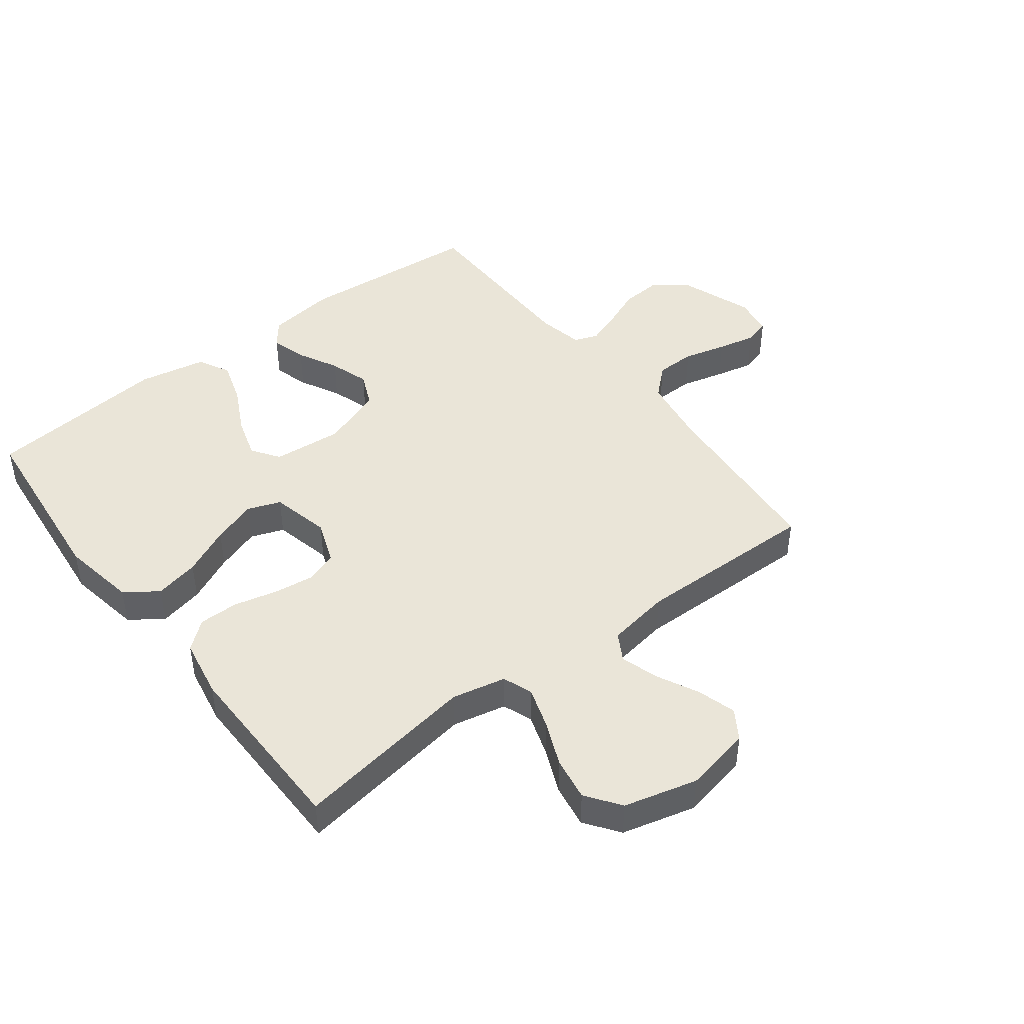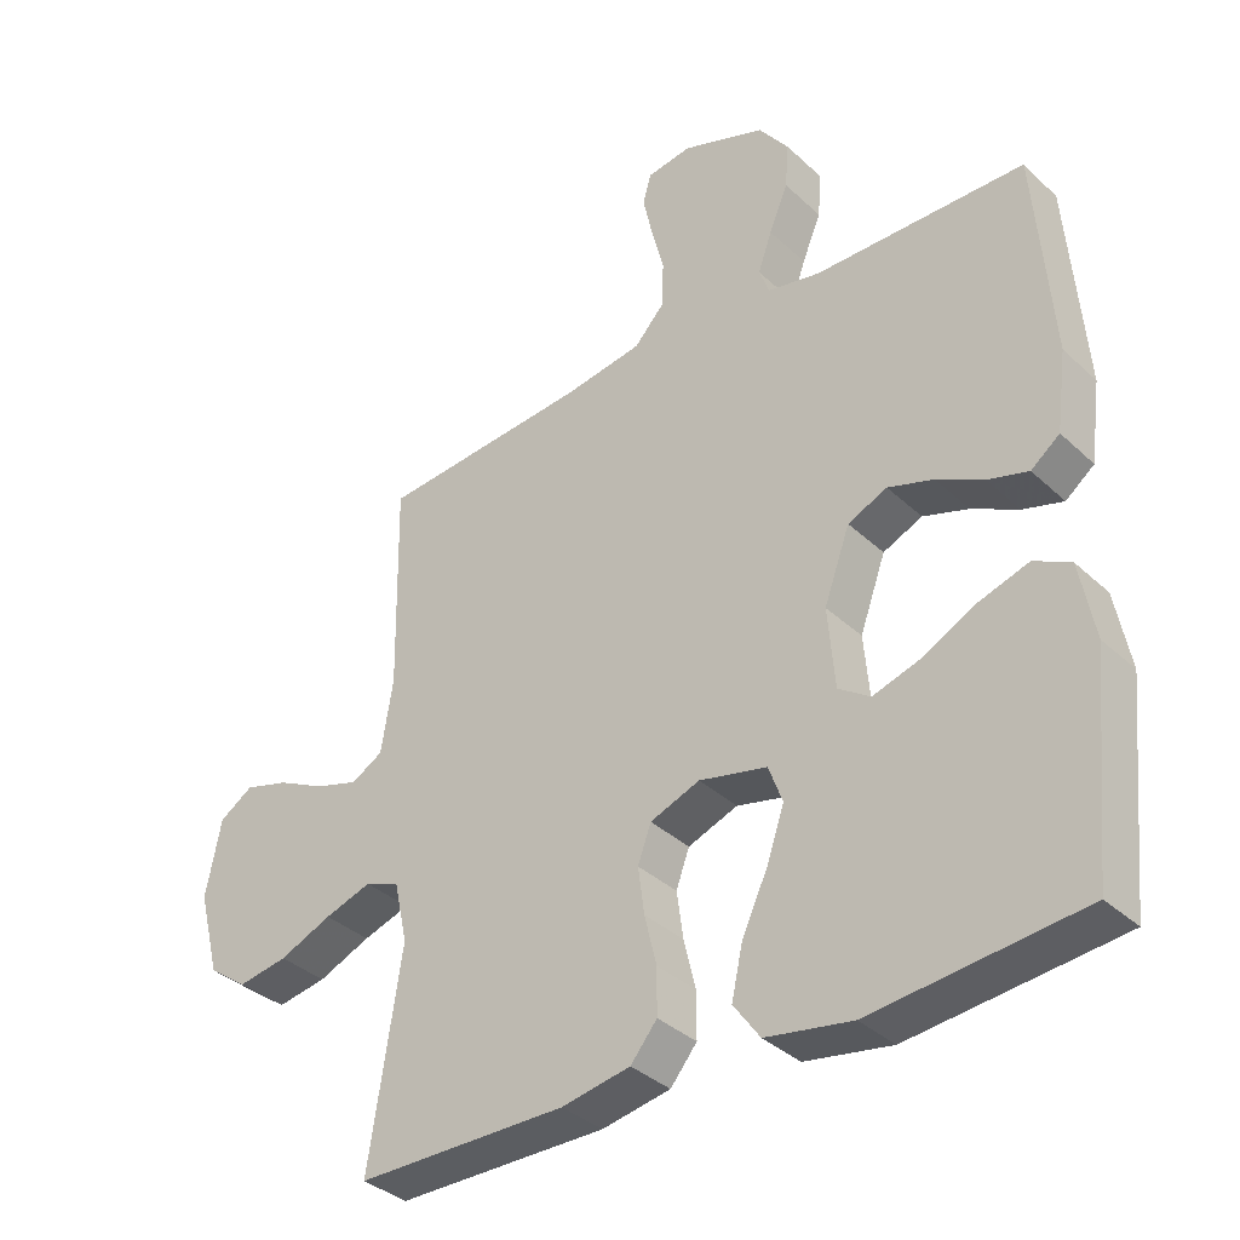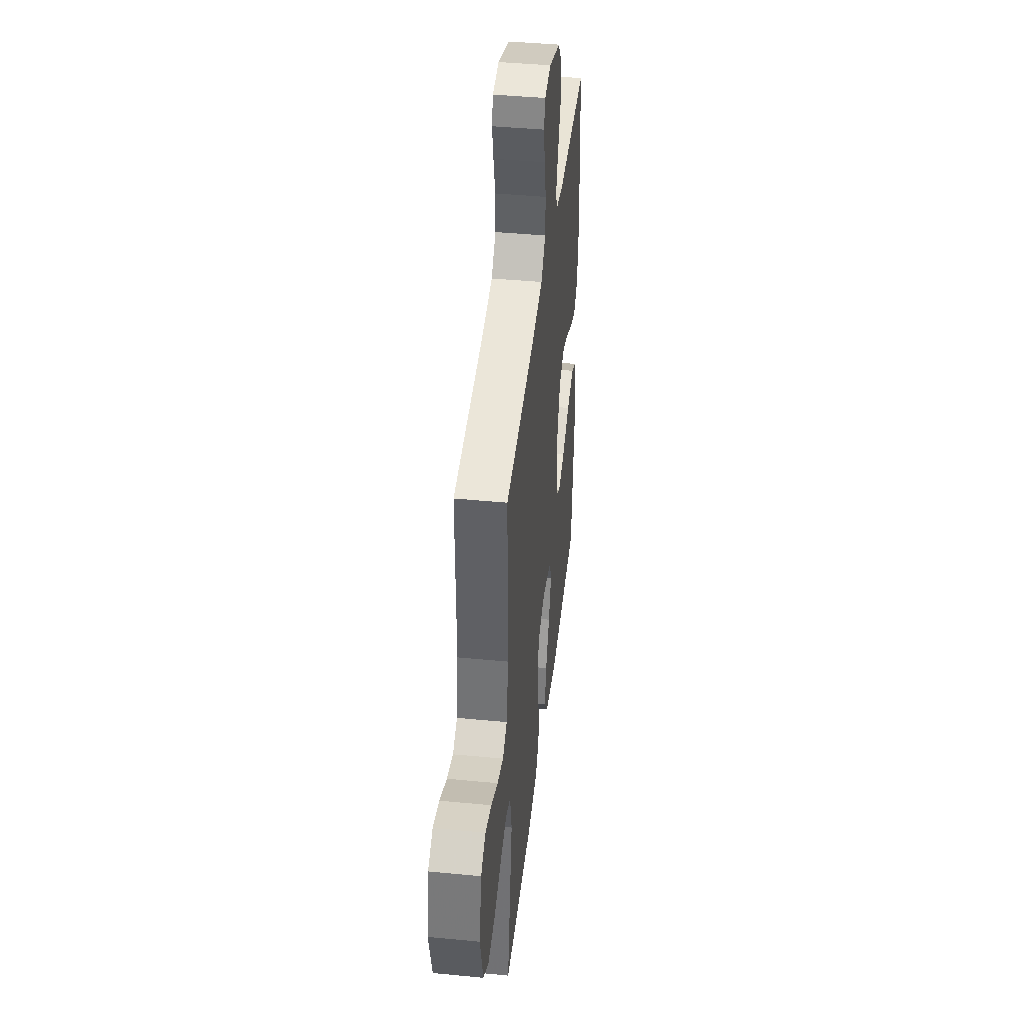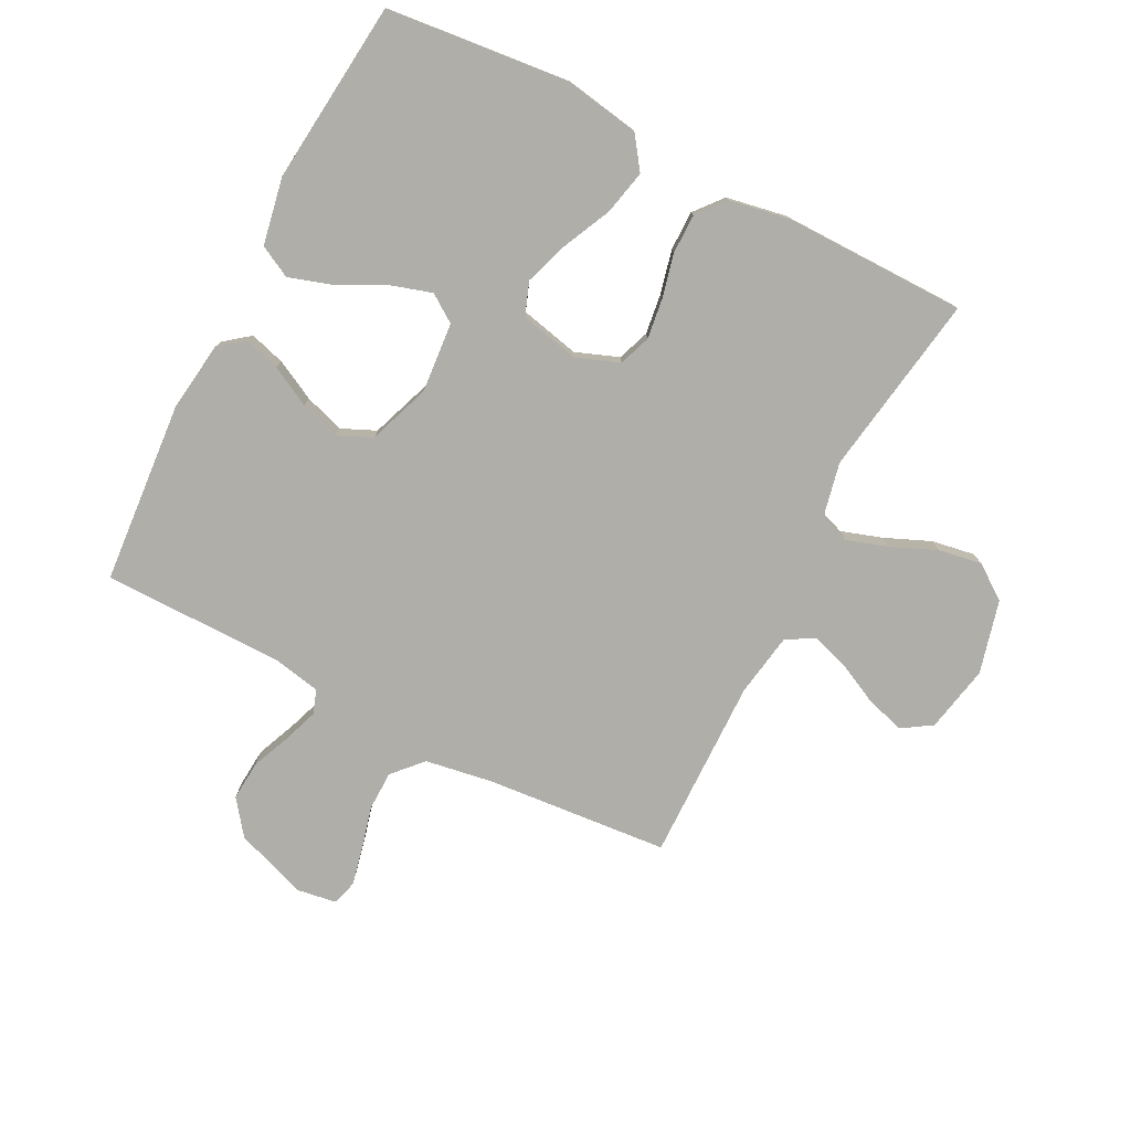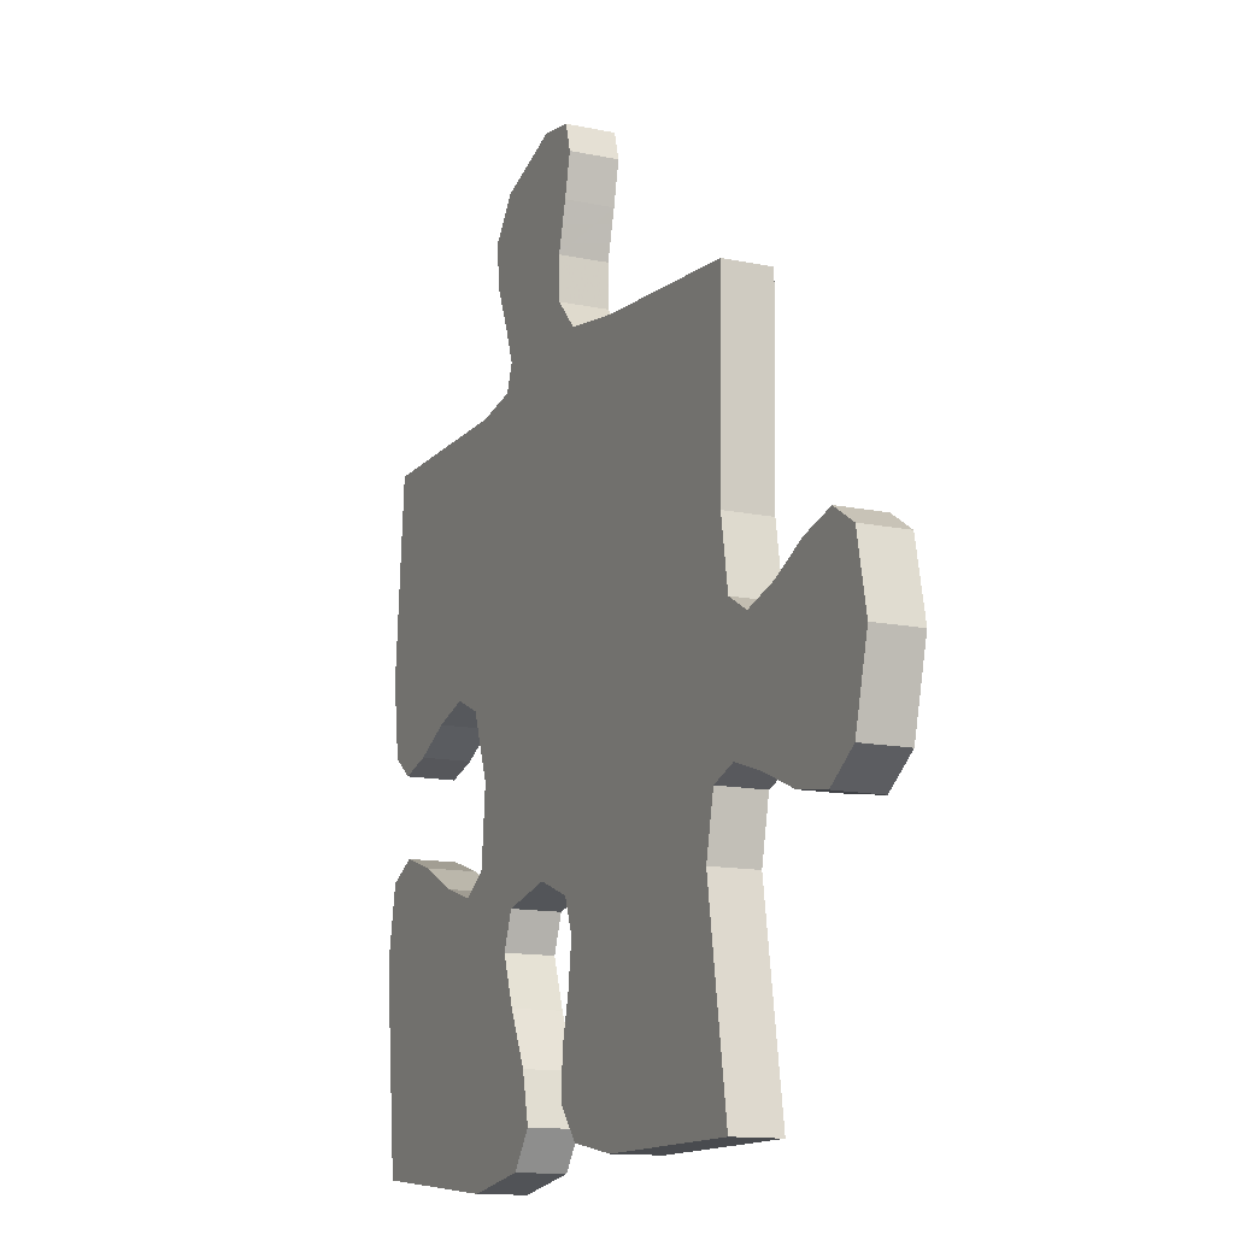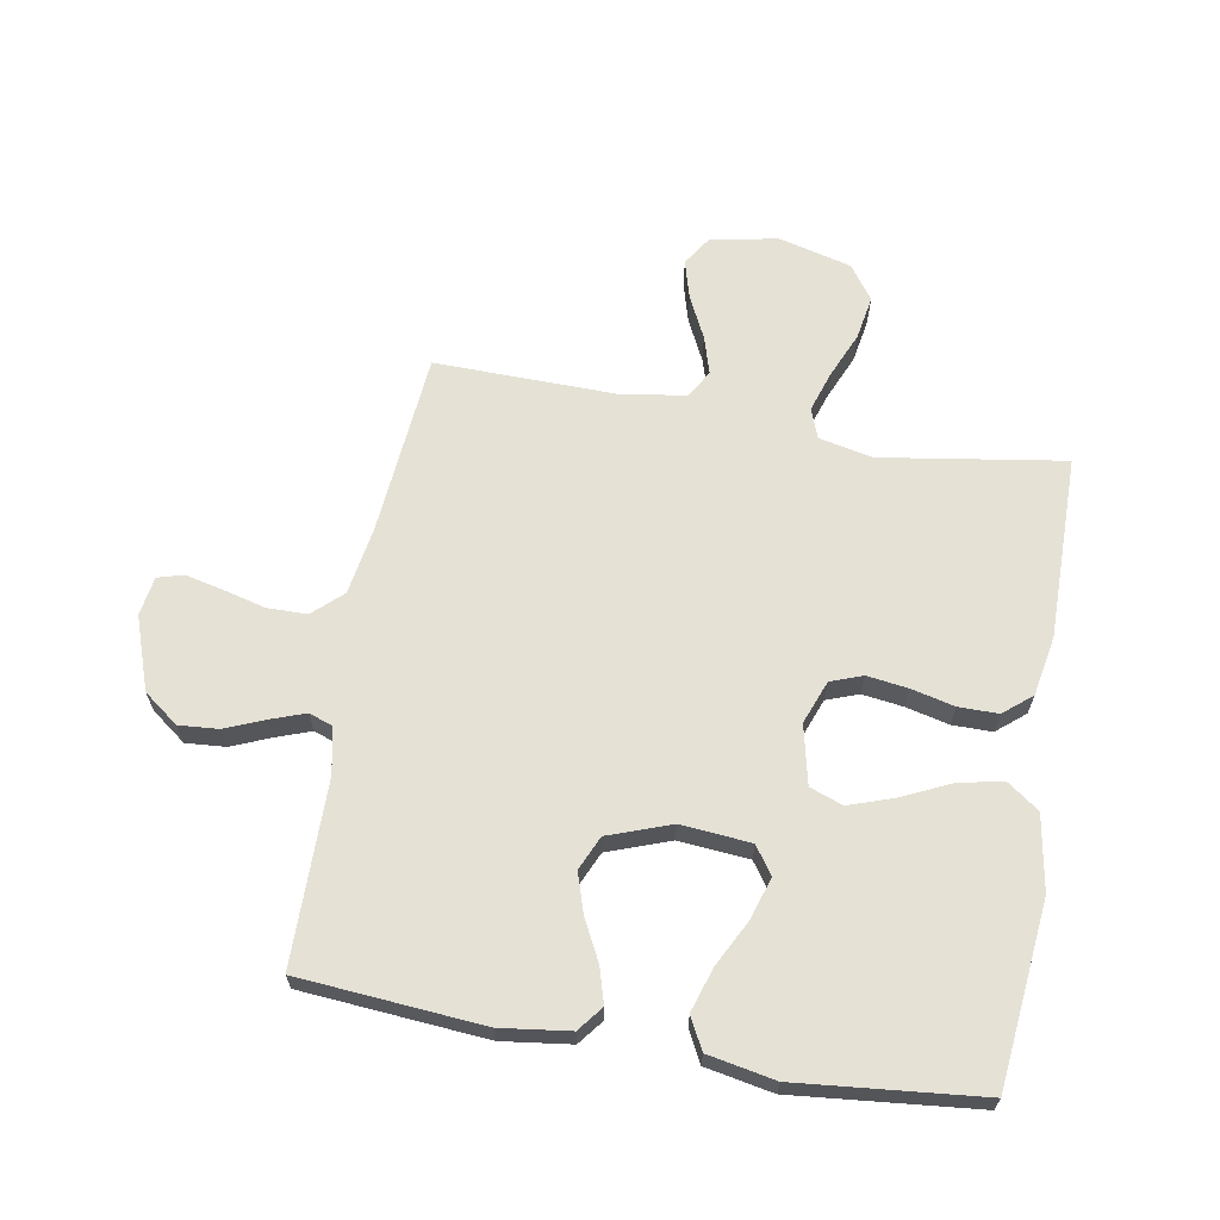
<metadata>
{"format":"obj","ext":"obj","renderer":"f3d","projection":"perspective","resolution":1024,"background":"white","views":[{"elev":44.9,"azim":-127.5,"up":"+Y"},{"elev":-35.8,"azim":39.6,"up":"+Z"},{"elev":42.7,"azim":-83.4,"up":"+Z"},{"elev":-77.5,"azim":152.8,"up":"+Y"},{"elev":-13.5,"azim":-115.2,"up":"+Z"},{"elev":65.1,"azim":100.0,"up":"+Y"}]}
</metadata>
<code>
v -0.5 0.07 -0.5
v -0.453 0.07 -0.2
v -0.472 0.07 -0.112
v -0.521 0.07 -0.094
v -0.588 0.07 -0.116
v -0.663 0.07 -0.148
v -0.734 0.07 -0.16
v -0.79 0.07 -0.12
v -0.821 0.07 0
v -0.799 0.07 0.11
v -0.751 0.07 0.141
v -0.688 0.07 0.123
v -0.619 0.07 0.089
v -0.557 0.07 0.07
v -0.512 0.07 0.096
v -0.495 0.07 0.2
v -0.5 0.07 0.5
v -0.2 0.07 0.526
v -0.089 0.07 0.544
v -0.045 0.07 0.592
v -0.044 0.07 0.657
v -0.062 0.07 0.727
v -0.076 0.07 0.789
v -0.064 0.07 0.831
v 0 0.07 0.841
v 0.119 0.07 0.799
v 0.162 0.07 0.742
v 0.157 0.07 0.677
v 0.13 0.07 0.612
v 0.11 0.07 0.556
v 0.124 0.07 0.517
v 0.2 0.07 0.502
v 0.5 0.07 0.5
v 0.524 0.07 0.2
v 0.509 0.07 0.087
v 0.468 0.07 0.055
v 0.41 0.07 0.072
v 0.344 0.07 0.106
v 0.279 0.07 0.127
v 0.223 0.07 0.102
v 0.186 0.07 0
v 0.196 0.07 -0.115
v 0.241 0.07 -0.146
v 0.309 0.07 -0.125
v 0.385 0.07 -0.086
v 0.457 0.07 -0.063
v 0.509 0.07 -0.09
v 0.53 0.07 -0.2
v 0.5 0.07 -0.5
v 0.2 0.07 -0.531
v 0.077 0.07 -0.51
v 0.039 0.07 -0.457
v 0.055 0.07 -0.384
v 0.092 0.07 -0.305
v 0.117 0.07 -0.232
v 0.097 0.07 -0.178
v 0 0.07 -0.156
v -0.071 0.07 -0.183
v -0.09 0.07 -0.235
v -0.081 0.07 -0.302
v -0.064 0.07 -0.373
v -0.064 0.07 -0.438
v -0.102 0.07 -0.484
v -0.2 0.07 -0.502
v -0.5 0 -0.5
v -0.453 0 -0.2
v -0.472 0 -0.112
v -0.521 0 -0.094
v -0.588 0 -0.116
v -0.663 0 -0.148
v -0.734 0 -0.16
v -0.79 0 -0.12
v -0.821 0 0
v -0.799 0 0.11
v -0.751 0 0.141
v -0.688 0 0.123
v -0.619 0 0.089
v -0.557 0 0.07
v -0.512 0 0.096
v -0.495 0 0.2
v -0.5 0 0.5
v -0.2 0 0.526
v -0.089 0 0.544
v -0.045 0 0.592
v -0.044 0 0.657
v -0.062 0 0.727
v -0.076 0 0.789
v -0.064 0 0.831
v 0 0 0.841
v 0.119 0 0.799
v 0.162 0 0.742
v 0.157 0 0.677
v 0.13 0 0.612
v 0.11 0 0.556
v 0.124 0 0.517
v 0.2 0 0.502
v 0.5 0 0.5
v 0.524 0 0.2
v 0.509 0 0.087
v 0.468 0 0.055
v 0.41 0 0.072
v 0.344 0 0.106
v 0.279 0 0.127
v 0.223 0 0.102
v 0.186 0 0
v 0.196 0 -0.115
v 0.241 0 -0.146
v 0.309 0 -0.125
v 0.385 0 -0.086
v 0.457 0 -0.063
v 0.509 0 -0.09
v 0.53 0 -0.2
v 0.5 0 -0.5
v 0.2 0 -0.531
v 0.077 0 -0.51
v 0.039 0 -0.457
v 0.055 0 -0.384
v 0.092 0 -0.305
v 0.117 0 -0.232
v 0.097 0 -0.178
v 0 0 -0.156
v -0.071 0 -0.183
v -0.09 0 -0.235
v -0.081 0 -0.302
v -0.064 0 -0.373
v -0.064 0 -0.438
v -0.102 0 -0.484
v -0.2 0 -0.502
f 64 1 2
f 63 64 2
f 62 63 2
f 61 62 2
f 60 61 2
f 59 60 2 3
f 58 59 3 4
f 57 58 4
f 52 53 54
f 51 52 54
f 50 51 54
f 49 50 54
f 48 49 54
f 47 48 54
f 46 47 54
f 45 46 54
f 44 45 54
f 43 44 54 55
f 42 43 55 56
f 36 37 38
f 35 36 38
f 34 35 38
f 33 34 38
f 32 33 38
f 31 32 38 39
f 27 28 29
f 26 27 29
f 25 26 29
f 24 25 29
f 23 24 29
f 22 23 29
f 21 22 29
f 20 21 29 30
f 19 20 30 31
f 16 17 18
f 31 39 40
f 19 31 40
f 18 19 40
f 16 18 40
f 15 16 40
f 11 12 13
f 10 11 13
f 9 10 13
f 8 9 13
f 7 8 13
f 6 7 13
f 5 6 13
f 4 5 13 14
f 41 42 56 57
f 40 41 57
f 15 40 57
f 14 15 57
f 4 14 57
f 66 65 128
f 66 128 127
f 66 127 126
f 66 126 125
f 66 125 124
f 67 66 124 123
f 68 67 123 122
f 68 122 121
f 118 117 116
f 118 116 115
f 118 115 114
f 118 114 113
f 118 113 112
f 118 112 111
f 118 111 110
f 118 110 109
f 118 109 108
f 119 118 108 107
f 120 119 107 106
f 102 101 100
f 102 100 99
f 102 99 98
f 102 98 97
f 102 97 96
f 103 102 96 95
f 93 92 91
f 93 91 90
f 93 90 89
f 93 89 88
f 93 88 87
f 93 87 86
f 93 86 85
f 94 93 85 84
f 95 94 84 83
f 82 81 80
f 104 103 95
f 104 95 83
f 104 83 82
f 104 82 80
f 104 80 79
f 77 76 75
f 77 75 74
f 77 74 73
f 77 73 72
f 77 72 71
f 77 71 70
f 77 70 69
f 78 77 69 68
f 121 120 106 105
f 121 105 104
f 121 104 79
f 121 79 78
f 121 78 68
f 1 65 66 2
f 2 66 67 3
f 3 67 68 4
f 4 68 69 5
f 5 69 70 6
f 6 70 71 7
f 7 71 72 8
f 8 72 73 9
f 9 73 74 10
f 10 74 75 11
f 11 75 76 12
f 12 76 77 13
f 13 77 78 14
f 14 78 79 15
f 15 79 80 16
f 16 80 81 17
f 17 81 82 18
f 18 82 83 19
f 19 83 84 20
f 20 84 85 21
f 21 85 86 22
f 22 86 87 23
f 23 87 88 24
f 24 88 89 25
f 25 89 90 26
f 26 90 91 27
f 27 91 92 28
f 28 92 93 29
f 29 93 94 30
f 30 94 95 31
f 31 95 96 32
f 32 96 97 33
f 33 97 98 34
f 34 98 99 35
f 35 99 100 36
f 36 100 101 37
f 37 101 102 38
f 38 102 103 39
f 39 103 104 40
f 40 104 105 41
f 41 105 106 42
f 42 106 107 43
f 43 107 108 44
f 44 108 109 45
f 45 109 110 46
f 46 110 111 47
f 47 111 112 48
f 48 112 113 49
f 49 113 114 50
f 50 114 115 51
f 51 115 116 52
f 52 116 117 53
f 53 117 118 54
f 54 118 119 55
f 55 119 120 56
f 56 120 121 57
f 57 121 122 58
f 58 122 123 59
f 59 123 124 60
f 60 124 125 61
f 61 125 126 62
f 62 126 127 63
f 63 127 128 64
f 64 128 65 1

</code>
